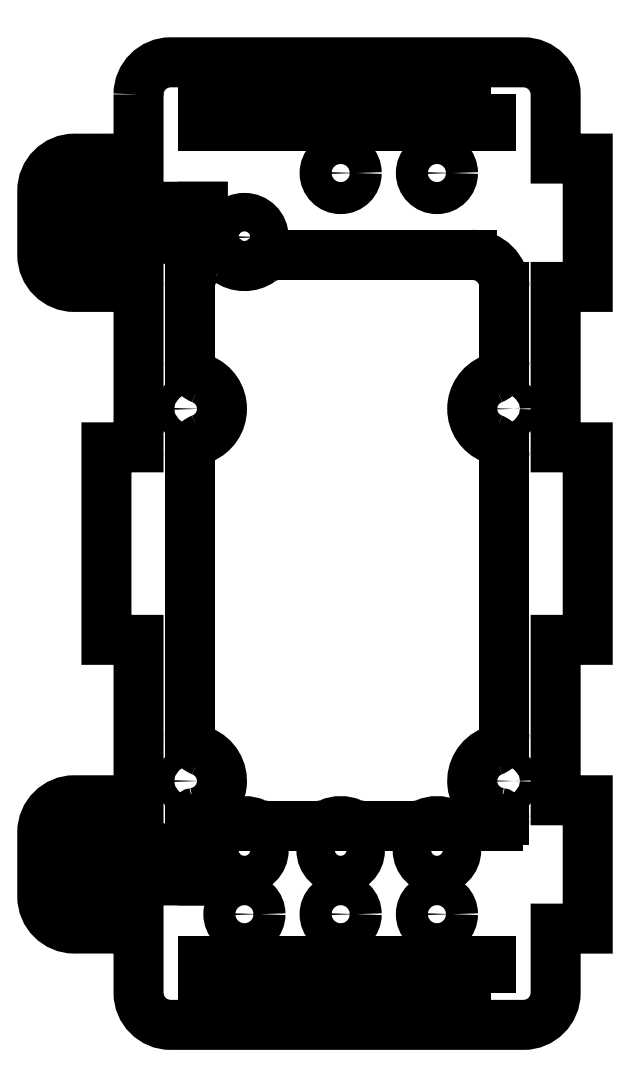
<metadata>
{"format":"dxf","ext":"dxf","renderer":"ezdxf+matplotlib","layout":"modelspace","background":"white","min_lineweight":24,"dpi":150}
</metadata>
<code>
0
SECTION
2
ENTITIES
0
LWPOLYLINE
8
0
90
4
70
1
43
0
10
-35
20
-145
10
-35
20
-140
10
-80
20
-140
10
-80
20
-145
0
ARC
8
0
10
-38
20
-35
30
0
40
5
210
0
220
0
230
1
50
0
51
90
0
LINE
8
0
10
-33
20
-35
30
0
11
-33
21
-46.58
31
0
0
ARC
8
0
10
-36
20
-46.58
30
0
40
3
210
0
220
0
230
1
50
-67.98
51
0
0
ARC
8
0
10
-33
20
-54
30
0
40
5
210
0
220
0
230
1
50
112
51
248
0
ARC
8
0
10
-36
20
-61.42
30
0
40
3
210
0
220
0
230
1
50
0
51
67.98
0
LINE
8
0
10
-33
20
-61.42
30
0
11
-33
21
-104.6
31
0
0
ARC
8
0
10
-36
20
-104.6
30
0
40
3
210
0
220
0
230
1
50
-67.98
51
0
0
ARC
8
0
10
-33
20
-112
30
0
40
5
210
0
220
0
230
1
50
112
51
260.4
0
ARC
8
0
10
-34
20
-117.9
30
0
40
1
210
0
220
-0
230
1
50
0
51
80.41
0
LINE
8
0
10
-33
20
-117.9
30
0
11
-33
21
-118
31
0
0
ARC
8
0
10
-34
20
-118
30
0
40
1
210
0
220
0
230
1
50
270
51
360
0
LINE
8
0
10
-34
20
-119
30
0
11
-39.8
21
-119
31
0
0
ARC
8
0
10
-39.8
20
-114
30
0
40
5
210
0
220
0
230
1
50
247.1
51
270
0
ARC
8
0
10
-43.5
20
-122.8
30
0
40
4.5
210
0
220
-0
230
1
50
67.08
51
112.9
0
ARC
8
0
10
-47.2
20
-114
30
0
40
5
210
0
220
0
230
1
50
270
51
292.9
0
LINE
8
0
10
-47.2
20
-119
30
0
11
-54.8
21
-119
31
0
0
ARC
8
0
10
-54.8
20
-114
30
0
40
5
210
0
220
0
230
1
50
247.1
51
270
0
ARC
8
0
10
-58.5
20
-122.8
30
0
40
4.5
210
0
220
-0
230
1
50
67.08
51
112.9
0
ARC
8
0
10
-62.2
20
-114
30
0
40
5
210
0
220
0
230
1
50
270
51
292.9
0
LINE
8
0
10
-62.2
20
-119
30
0
11
-69.8
21
-119
31
0
0
ARC
8
0
10
-69.8
20
-114
30
0
40
5
210
0
220
0
230
1
50
247.1
51
270
0
ARC
8
0
10
-73.5
20
-122.8
30
0
40
4.5
210
0
220
-0
230
1
50
67.08
51
112.9
0
ARC
8
0
10
-77.2
20
-114
30
0
40
5
210
0
220
0
230
1
50
270
51
292.9
0
LINE
8
0
10
-77.2
20
-119
30
0
11
-81
21
-119
31
0
0
ARC
8
0
10
-81
20
-118
30
0
40
1
210
0
220
0
230
1
50
180
51
270
0
LINE
8
0
10
-82
20
-118
30
0
11
-82
21
-117.9
31
0
0
ARC
8
0
10
-81
20
-117.9
30
0
40
1
210
0
220
0
230
1
50
99.59
51
180
0
ARC
8
0
10
-82
20
-112
30
0
40
5
210
-0
220
0
230
1
50
-80.41
51
67.98
0
ARC
8
0
10
-79
20
-104.6
30
0
40
3
210
0
220
0
230
1
50
180
51
248
0
LINE
8
0
10
-82
20
-104.6
30
0
11
-82
21
-61.42
31
0
0
ARC
8
0
10
-79
20
-61.42
30
0
40
3
210
0
220
0
230
1
50
112
51
180
0
ARC
8
0
10
-82
20
-54
30
0
40
5
210
-0
220
0
230
1
50
-67.98
51
67.98
0
ARC
8
0
10
-79
20
-46.58
30
0
40
3
210
0
220
0
230
1
50
180
51
248
0
LINE
8
0
10
-82
20
-46.58
30
0
11
-82
21
-35
31
0
0
ARC
8
0
10
-77
20
-35
30
0
40
5
210
0
220
0
230
1
50
119.6
51
180
0
ARC
8
0
10
-77.99
20
-33.26
30
0
40
3
210
0
220
-0
230
1
50
53.26
51
119.6
0
ARC
8
0
10
-73.5
20
-27.25
30
0
40
4.5
210
0
220
0
230
1
50
233.3
51
305.3
0
ARC
8
0
10
-68.01
20
-35
30
0
40
5
210
0
220
0
230
1
50
90
51
125.3
0
LINE
8
0
10
-68.01
20
-30
30
0
11
-38
21
-30
31
0
0
CIRCLE
8
0
10
-58.5
20
-122.8
30
0
40
3
210
0
220
-0
230
1
0
LWPOLYLINE
8
0
90
4
70
1
43
0
10
-35
20
-5
10
-80
20
-5
10
-80
20
-10
10
-35
20
-10
0
CIRCLE
8
0
10
-43.5
20
-122.8
30
0
40
3
210
0
220
-0
230
1
0
CIRCLE
8
0
10
-58.5
20
-132.8
30
0
40
2.5
210
0
220
-0
230
1
0
CIRCLE
8
0
10
-73.5
20
-132.8
30
0
40
2.5
210
0
220
-0
230
1
0
CIRCLE
8
0
10
-43.5
20
-132.8
30
0
40
2.5
210
0
220
-0
230
1
0
CIRCLE
8
0
10
-73.5
20
-122.8
30
0
40
3
210
0
220
-0
230
1
0
LINE
8
0
10
-100
20
-30
30
0
11
-100
21
-20.01
31
0
0
LINE
8
0
10
-100
20
-20.01
30
0
11
-95
21
-20.01
31
0
0
LINE
8
0
10
-95
20
-20.01
30
0
11
-95
21
-22.51
31
0
0
LINE
8
0
10
-95
20
-22.51
30
0
11
-80
21
-22.51
31
0
0
LINE
8
0
10
-80
20
-22.51
30
0
11
-80
21
-27.51
31
0
0
LINE
8
0
10
-80
20
-27.51
30
0
11
-95
21
-27.51
31
0
0
LINE
8
0
10
-95
20
-27.51
30
0
11
-95
21
-30
31
0
0
LINE
8
0
10
-95
20
-30
30
0
11
-100
21
-30
31
0
0
CIRCLE
8
0
10
-58.5
20
-17.25
30
0
40
2.5
210
0
220
-0
230
1
0
CIRCLE
8
0
10
-43.5
20
-17.25
30
0
40
2.5
210
0
220
-0
230
1
0
CIRCLE
8
0
10
-73.5
20
-27.25
30
0
40
3
210
0
220
-0
230
1
0
LINE
8
0
10
-95
20
-122.5
30
0
11
-80
21
-122.5
31
0
0
LINE
8
0
10
-80
20
-122.5
30
0
11
-80
21
-127.5
31
0
0
LINE
8
0
10
-80
20
-127.5
30
0
11
-95
21
-127.5
31
0
0
LINE
8
0
10
-95
20
-127.5
30
0
11
-95
21
-130
31
0
0
LINE
8
0
10
-95
20
-130
30
0
11
-100
21
-130
31
0
0
LINE
8
0
10
-100
20
-130
30
0
11
-100
21
-120
31
0
0
LINE
8
0
10
-100
20
-120
30
0
11
-95
21
-120
31
0
0
LINE
8
0
10
-95
20
-120
30
0
11
-95
21
-122.5
31
0
0
CIRCLE
8
0
10
-33
20
-54
30
0
40
1.5
210
0
220
-0
230
1
0
CIRCLE
8
0
10
-82
20
-112
30
0
40
1.5
210
0
220
-0
230
1
0
CIRCLE
8
0
10
-82
20
-54
30
0
40
1.5
210
0
220
-0
230
1
0
CIRCLE
8
0
10
-33
20
-112
30
0
40
1.5
210
0
220
-0
230
1
0
LWPOLYLINE
8
0
90
39
70
1
43
0
10
-90
20
-5
42
-0.4142
10
-85
20
0
10
-30
20
5.551e-16
42
-0.4142
10
-25
20
-5
10
-25
20
-15
10
-20
20
-15
10
-20
20
-35
10
-25
20
-35
10
-25
20
-60
10
-20
20
-60
10
-20
20
-90
10
-25
20
-90
10
-25
20
-115
10
-20
20
-115
10
-20
20
-135
10
-25
20
-135
10
-25
20
-145
42
-0.4142
10
-30
20
-150
10
-85
20
-150
42
-0.4142
10
-90
20
-145
10
-90
20
-135
10
-95
20
-135
10
-100
20
-135
10
-100
20
-135
42
-0.4142
10
-105
20
-130
10
-105
20
-120
42
-0.4142
10
-100
20
-115
10
-90
20
-115
10
-90
20
-90
10
-95
20
-90
10
-95
20
-60
10
-90
20
-60
10
-90
20
-35
10
-100
20
-35
42
-0.4142
10
-105
20
-30
10
-105
20
-20.01
42
-0.4142
10
-100
20
-15.01
10
-100
20
-15.01
10
-90
20
-15
0
ENDSEC
0
EOF

</code>
